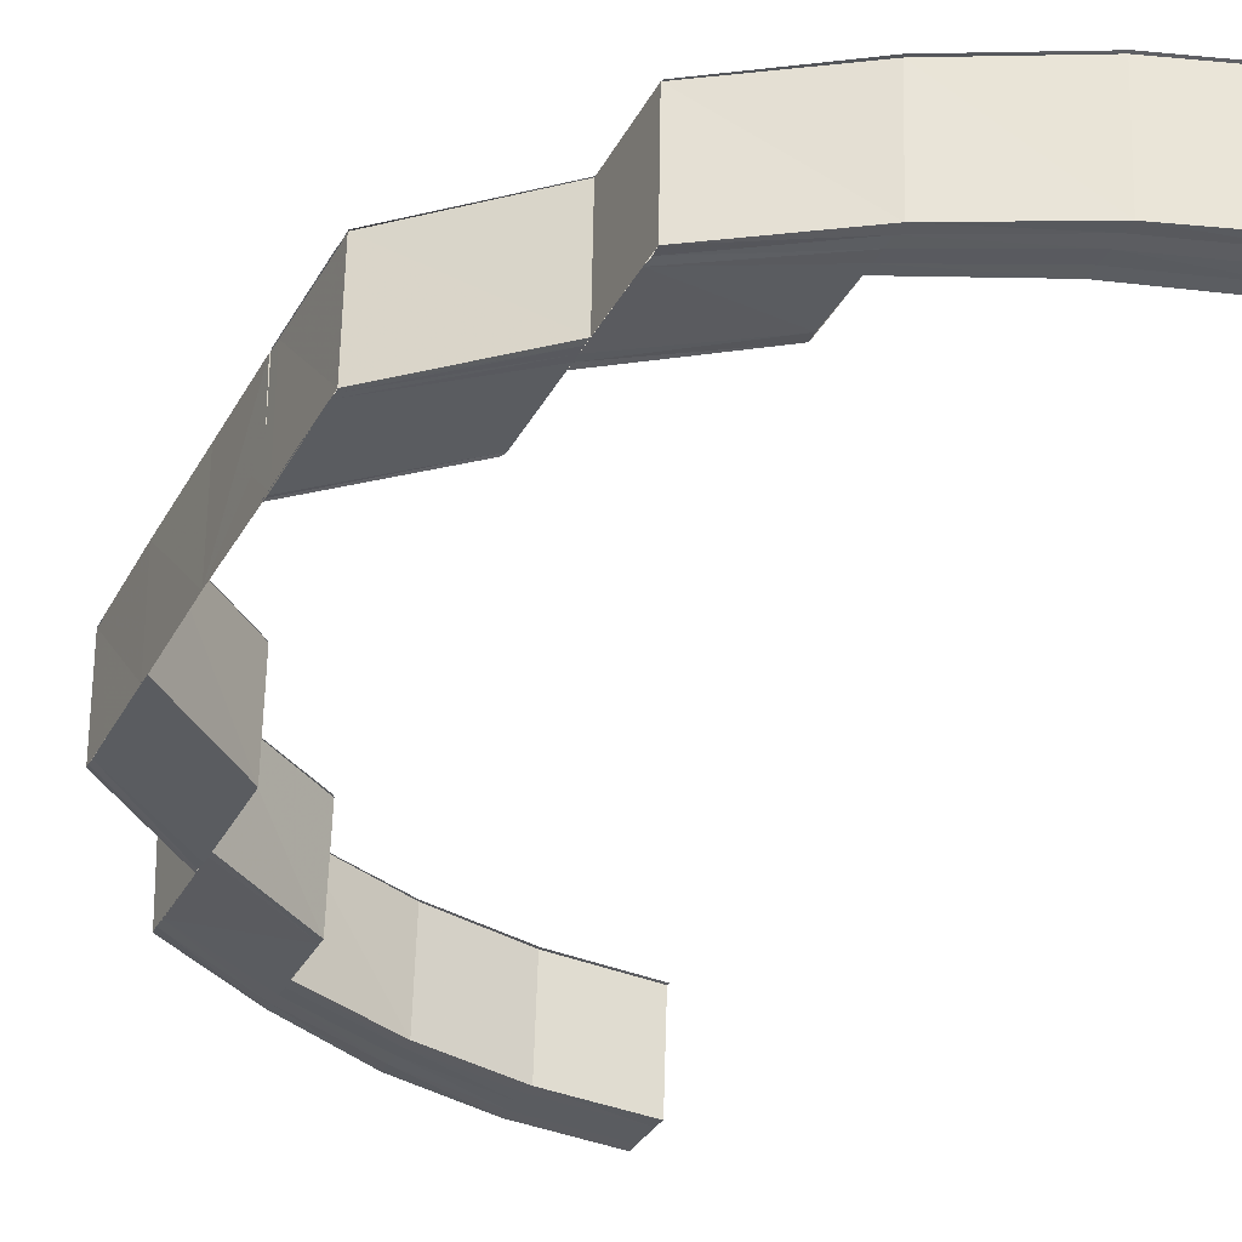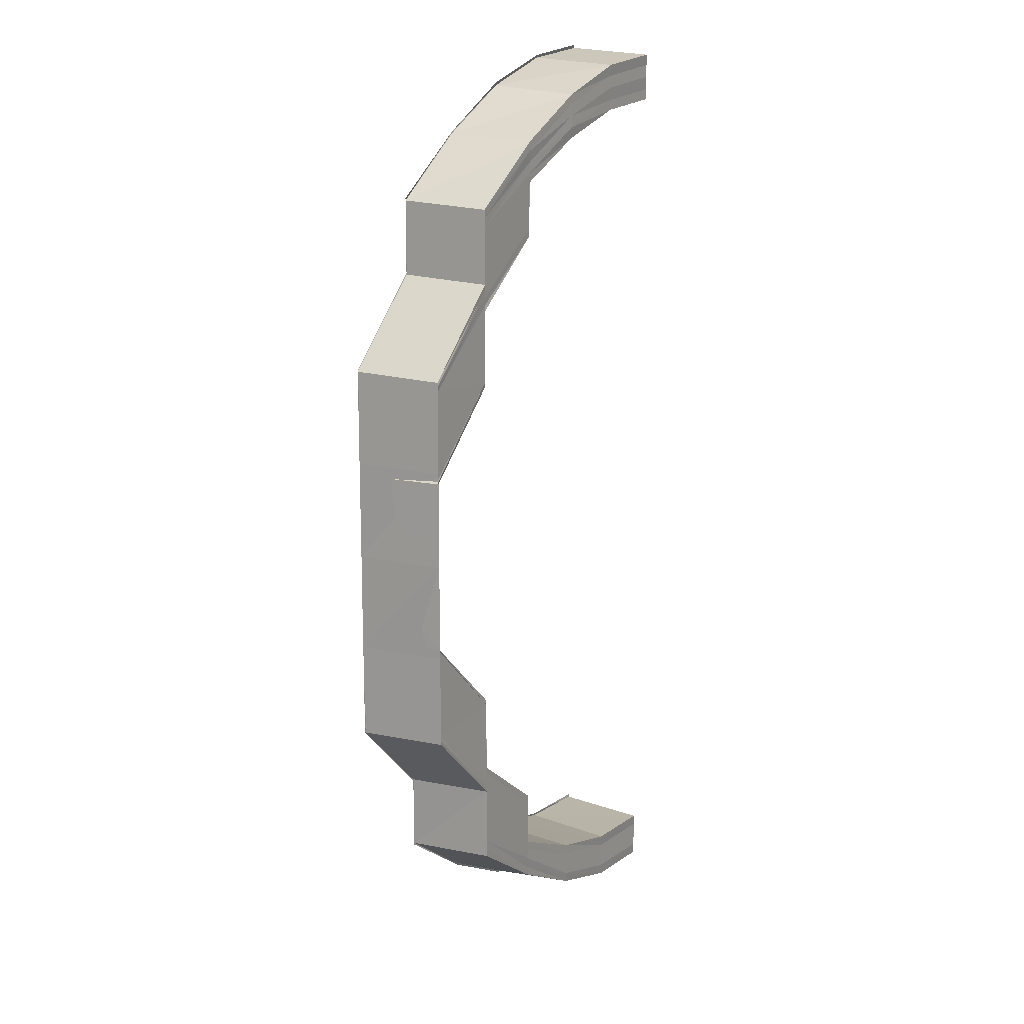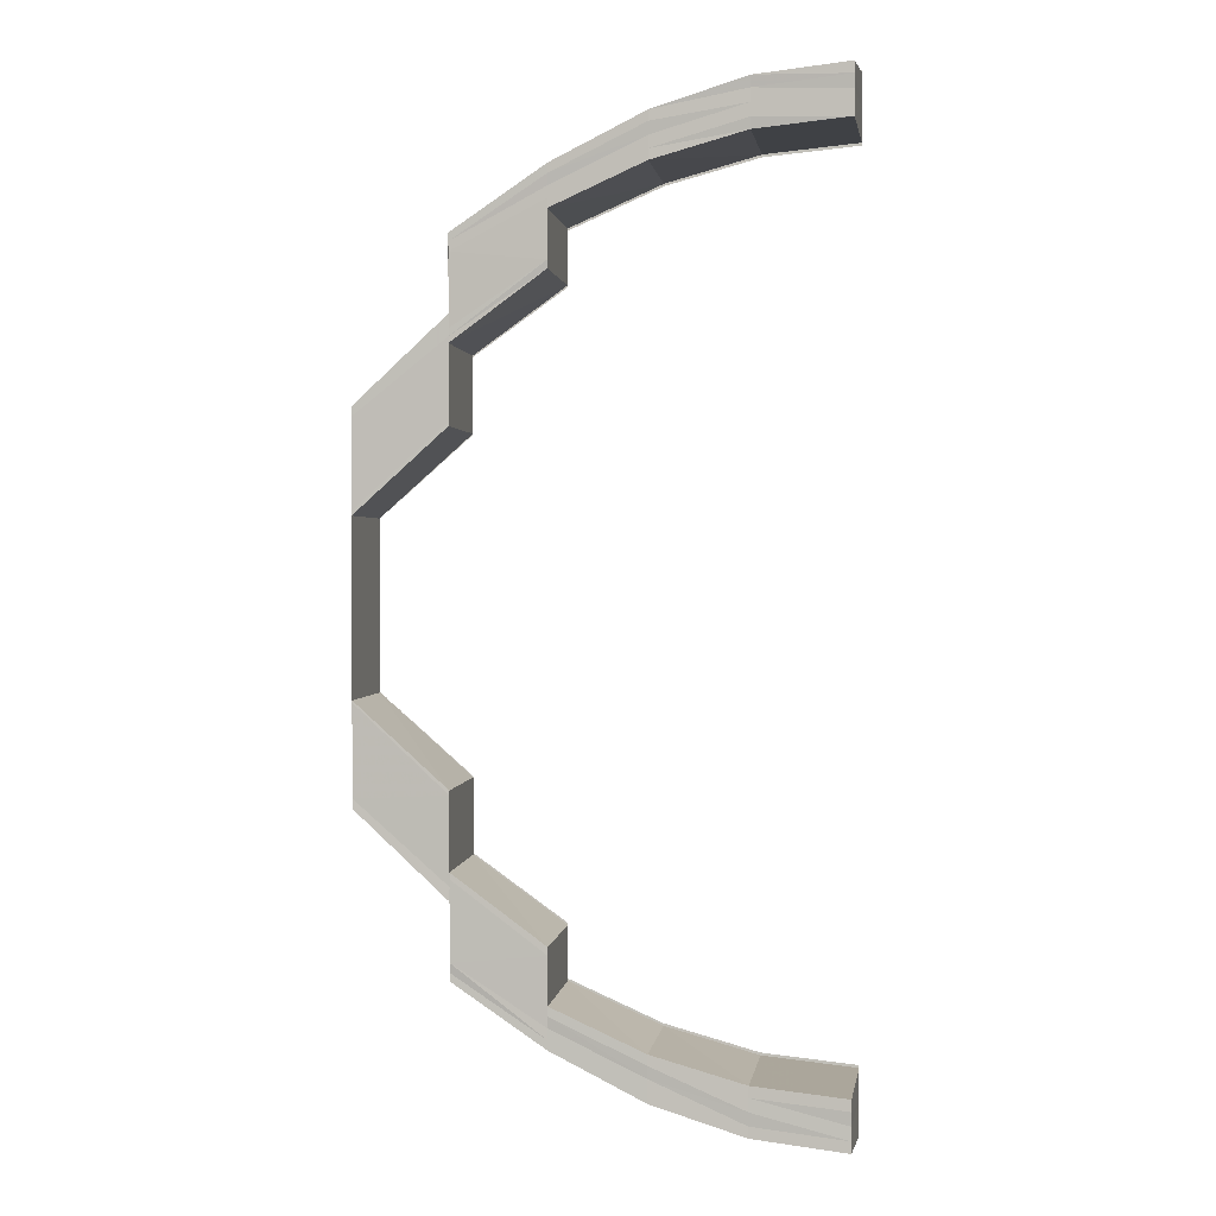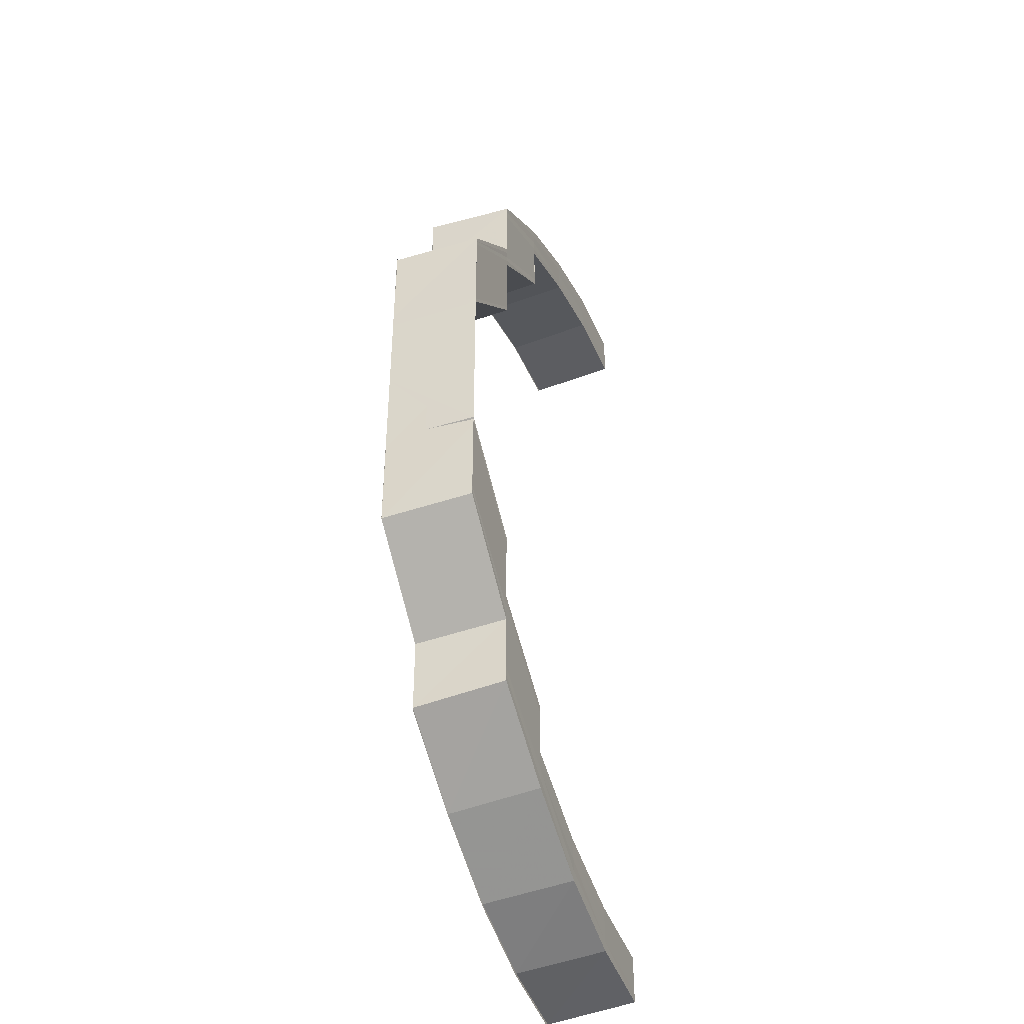
<metadata>
{"format":"obj","ext":"obj","renderer":"f3d","projection":"perspective","resolution":1024,"background":"white","views":[{"elev":-33.8,"azim":-24.7,"up":"+Y"},{"elev":14.4,"azim":-61.0,"up":"+Z"},{"elev":1.6,"azim":10.4,"up":"+Z"},{"elev":-42.2,"azim":-69.5,"up":"+Z"}]}
</metadata>
<code>
o 5631
v 2214 1884 8.199
v 2214 1884 8.2
v 2214 1884 8.2
v 2214 1884 8.201
v 2214 1884 8.2
v 2214 1884 8.2
v 2214 1884 8.202
v 2214 1884 8.205
v 2214 1884 8.201
v 2214 1884 8.209
v 2214 1884 8.204
v 2214 1884 8.216
v 2214 1884 8.209
v 2214 1884 8.202
v 2214 1884 8.201
v 2214 1884 8.203
v 2214 1884 8.204
v 2214 1884 8.2
v 2214 1884 8.201
v 2214 1884 8.205
v 2214 1884 8.204
v 2214 1884 8.208
v 2214 1884 8.209
v 2214 1884 8.203
v 2214 1884 8.204
v 2214 1884 8.209
v 2214 1884 8.209
v 2214 1884 8.216
v 2214 1884 8.215
v 2214 1884 8.215
v 2214 1884 8.215
v 2214 1884 8.208
v 2214 1884 8.209
v 2214 1884 8.224
v 2214 1884 8.215
v 2214 1884 8.223
v 2214 1884 8.224
v 2214 1884 8.233
v 2214 1884 8.225
v 2214 1884 8.233
v 2214 1884 8.233
v 2214 1884 8.224
v 2214 1884 8.234
v 2214 1884 8.225
v 2214 1884 8.235
v 2214 1884 8.244
v 2214 1884 8.244
v 2214 1884 8.235
v 2214 1884 8.244
v 2214 1884 8.253
v 2214 1884 8.253
v 2214 1884 8.243
v 2214 1884 8.244
v 2214 1884 8.253
v 2214 1884 8.244
v 2214 1884 8.235
v 2214 1884 8.263
v 2214 1884 8.264
v 2214 1884 8.273
v 2214 1884 8.274
v 2214 1884 8.273
v 2214 1884 8.282
v 2214 1884 8.253
v 2214 1884 8.253
v 2214 1884 8.262
v 2214 1884 8.262
v 2214 1884 8.253
v 2214 1884 8.262
v 2214 1884 8.271
v 2214 1884 8.243
v 2214 1884 8.233
v 2214 1884 8.233
v 2214 1884 8.233
v 2214 1884 8.223
v 2214 1884 8.233
v 2214 1884 8.233
v 2214 1884 8.223
v 2214 1884 8.223
v 2214 1884 8.233
v 2214 1884 8.224
v 2214 1884 8.225
v 2214 1884 8.233
v 2214 1884 8.223
v 2214 1884 8.233
v 2214 1884 8.233
v 2214 1884 8.223
v 2214 1884 8.223
v 2214 1884 8.223
v 2214 1884 8.225
v 2214 1884 8.234
v 2214 1884 8.226
v 2214 1884 8.235
v 2214 1884 8.243
v 2214 1884 8.244
v 2214 1884 8.235
v 2214 1884 8.244
v 2214 1884 8.235
v 2214 1884 8.244
v 2214 1884 8.235
v 2214 1884 8.219
v 2214 1884 8.218
v 2214 1884 8.22
v 2214 1884 8.227
v 2214 1884 8.22
v 2214 1884 8.227
v 2214 1884 8.22
v 2214 1884 8.227
v 2214 1884 8.227
v 2214 1884 8.22
v 2214 1884 8.22
v 2214 1884 8.213
v 2214 1884 8.212
v 2214 1884 8.217
v 2214 1884 8.21
v 2214 1884 8.216
v 2214 1884 8.208
v 2214 1884 8.209
v 2214 1884 8.207
v 2214 1884 8.206
v 2214 1884 8.209
v 2214 1884 8.214
v 2214 1884 8.21
v 2214 1884 8.214
v 2214 1884 8.21
v 2214 1884 8.208
v 2214 1884 8.215
v 2214 1884 8.214
v 2214 1884 8.21
v 2214 1884 8.21
v 2214 1884 8.21
v 2214 1884 8.21
v 2214 1884 8.208
v 2214 1884 8.208
v 2214 1884 8.209
v 2214 1884 8.207
v 2214 1884 8.214
v 2214 1884 8.214
v 2214 1884 8.208
v 2214 1884 8.206
v 2214 1884 8.214
v 2214 1884 8.22
v 2214 1884 8.22
v 2214 1884 8.227
v 2214 1884 8.22
v 2214 1884 8.22
v 2214 1884 8.227
v 2214 1884 8.22
v 2214 1884 8.207
v 2214 1884 8.207
v 2214 1884 8.208
v 2214 1884 8.208
v 2214 1884 8.207
v 2214 1884 8.207
v 2214 1884 8.206
v 2214 1884 8.206
v 2214 1884 8.207
v 2214 1884 8.205
v 2214 1884 8.204
v 2214 1884 8.203
v 2214 1884 8.203
v 2214 1884 8.205
v 2214 1884 8.202
v 2214 1884 8.202
v 2214 1884 8.2
v 2214 1884 8.2
v 2214 1884 8.201
v 2214 1884 8.204
v 2214 1884 8.209
v 2214 1884 8.2
v 2214 1884 8.199
v 2214 1884 8.2
v 2214 1884 8.199
v 2214 1884 8.203
v 2214 1884 8.2
v 2214 1884 8.201
v 2214 1884 8.2
v 2214 1884 8.204
v 2214 1884 8.203
v 2214 1884 8.208
v 2214 1884 8.203
v 2214 1884 8.215
v 2214 1884 8.215
v 2214 1884 8.208
v 2214 1884 8.209
v 2214 1884 8.208
v 2214 1884 8.207
v 2214 1884 8.208
v 2214 1884 8.207
v 2214 1884 8.206
v 2214 1884 8.208
v 2214 1884 8.207
v 2214 1884 8.21
v 2214 1884 8.207
v 2214 1884 8.208
v 2214 1884 8.208
v 2214 1884 8.21
v 2214 1884 8.208
v 2214 1884 8.214
v 2214 1884 8.209
v 2214 1884 8.21
v 2214 1884 8.21
v 2214 1884 8.215
v 2214 1884 8.21
v 2214 1884 8.206
v 2214 1884 8.205
v 2214 1884 8.208
v 2214 1884 8.205
v 2214 1884 8.203
v 2214 1884 8.206
v 2214 1884 8.207
v 2214 1884 8.209
v 2214 1884 8.214
v 2214 1884 8.204
v 2214 1884 8.203
v 2214 1884 8.202
v 2214 1884 8.203
v 2214 1884 8.2
v 2214 1884 8.202
v 2214 1884 8.202
v 2214 1884 8.2
v 2214 1884 8.207
v 2214 1884 8.213
v 2214 1884 8.212
v 2214 1884 8.206
v 2214 1884 8.205
v 2214 1884 8.21
v 2214 1884 8.209
v 2214 1884 8.218
v 2214 1884 8.217
v 2214 1884 8.216
v 2214 1884 8.219
v 2214 1884 8.226
v 2214 1884 8.227
v 2214 1884 8.22
v 2214 1884 8.227
v 2214 1884 8.235
v 2214 1884 8.227
v 2214 1884 8.235
v 2214 1884 8.244
v 2214 1884 8.227
v 2214 1884 8.22
v 2214 1884 8.235
v 2214 1884 8.244
v 2214 1884 8.235
v 2214 1884 8.235
v 2214 1884 8.244
v 2214 1884 8.235
v 2214 1884 8.272
v 2214 1884 8.272
v 2214 1884 8.263
v 2214 1884 8.262
v 2214 1884 8.281
v 2214 1884 8.271
v 2214 1884 8.282
v 2214 1884 8.271
v 2214 1884 8.262
v 2214 1884 8.273
v 2214 1884 8.282
v 2214 1884 8.273
v 2214 1884 8.283
v 2214 1884 8.274
v 2214 1884 8.283
v 2214 1884 8.283
v 2214 1884 8.274
v 2214 1884 8.274
v 2214 1884 8.274
v 2214 1884 8.29
v 2214 1884 8.291
v 2214 1884 8.282
v 2214 1884 8.29
v 2214 1884 8.297
v 2214 1884 8.283
v 2214 1884 8.274
v 2214 1884 8.283
v 2214 1884 8.283
v 2214 1884 8.274
v 2214 1884 8.274
v 2214 1884 8.302
v 2214 1884 8.298
v 2214 1884 8.305
v 2214 1884 8.303
v 2214 1884 8.306
v 2214 1884 8.306
v 2214 1884 8.307
v 2214 1884 8.306
v 2214 1884 8.307
v 2214 1884 8.306
v 2214 1884 8.306
v 2214 1884 8.305
v 2214 1884 8.303
v 2214 1884 8.306
v 2214 1884 8.306
v 2214 1884 8.303
v 2214 1884 8.303
v 2214 1884 8.302
v 2214 1884 8.298
v 2214 1884 8.303
v 2214 1884 8.303
v 2214 1884 8.298
v 2214 1884 8.298
v 2214 1884 8.297
v 2214 1884 8.291
v 2214 1884 8.298
v 2214 1884 8.298
v 2214 1884 8.291
v 2214 1884 8.291
v 2214 1884 8.304
v 2214 1884 8.305
v 2214 1884 8.301
v 2214 1884 8.296
v 2214 1884 8.305
v 2214 1884 8.302
v 2214 1884 8.297
v 2214 1884 8.29
v 2214 1884 8.305
v 2214 1884 8.306
v 2214 1884 8.303
v 2214 1884 8.302
v 2214 1884 8.303
v 2214 1884 8.302
v 2214 1884 8.303
v 2214 1884 8.307
v 2214 1884 8.306
v 2214 1884 8.306
v 2214 1884 8.307
v 2214 1884 8.306
v 2214 1884 8.3
v 2214 1884 8.301
v 2214 1884 8.3
v 2214 1884 8.302
v 2214 1884 8.3
v 2214 1884 8.299
v 2214 1884 8.299
v 2214 1884 8.299
v 2214 1884 8.299
v 2214 1884 8.3
v 2214 1884 8.3
v 2214 1884 8.299
v 2214 1884 8.297
v 2214 1884 8.296
v 2214 1884 8.293
v 2214 1884 8.299
v 2214 1884 8.3
v 2214 1884 8.296
v 2214 1884 8.296
v 2214 1884 8.299
v 2214 1884 8.296
v 2214 1884 8.296
v 2214 1884 8.297
v 2214 1884 8.292
v 2214 1884 8.292
v 2214 1884 8.296
v 2214 1884 8.292
v 2214 1884 8.292
v 2214 1884 8.293
v 2214 1884 8.292
v 2214 1884 8.287
v 2214 1884 8.286
v 2214 1884 8.287
v 2214 1884 8.279
v 2214 1884 8.293
v 2214 1884 8.297
v 2214 1884 8.298
v 2214 1884 8.294
v 2214 1884 8.299
v 2214 1884 8.295
v 2214 1884 8.301
v 2214 1884 8.302
v 2214 1884 8.302
v 2214 1884 8.305
v 2214 1884 8.3
v 2214 1884 8.3
v 2214 1884 8.3
v 2214 1884 8.299
v 2214 1884 8.296
v 2214 1884 8.292
v 2214 1884 8.299
v 2214 1884 8.3
v 2214 1884 8.299
v 2214 1884 8.299
v 2214 1884 8.296
v 2214 1884 8.296
v 2214 1884 8.292
v 2214 1884 8.292
v 2214 1884 8.299
v 2214 1884 8.299
v 2214 1884 8.296
v 2214 1884 8.296
v 2214 1884 8.271
v 2214 1884 8.271
v 2214 1884 8.262
v 2214 1884 8.271
v 2214 1884 8.271
v 2214 1884 8.262
v 2214 1884 8.271
v 2214 1884 8.271
v 2214 1884 8.262
v 2214 1884 8.279
v 2214 1884 8.271
v 2214 1884 8.279
v 2214 1884 8.279
v 2214 1884 8.286
v 2214 1884 8.279
v 2214 1884 8.279
v 2214 1884 8.286
v 2214 1884 8.279
v 2214 1884 8.279
v 2214 1884 8.287
v 2214 1884 8.287
v 2214 1884 8.28
v 2214 1884 8.286
v 2214 1884 8.279
v 2214 1884 8.289
v 2214 1884 8.286
v 2214 1884 8.286
v 2214 1884 8.279
v 2214 1884 8.279
v 2214 1884 8.296
v 2214 1884 8.29
v 2214 1884 8.301
v 2214 1884 8.297
v 2214 1884 8.29
v 2214 1884 8.291
v 2214 1884 8.298
v 2214 1884 8.291
v 2214 1884 8.291
v 2214 1884 8.298
v 2214 1884 8.291
v 2214 1884 8.303
v 2214 1884 8.298
v 2214 1884 8.298
v 2214 1884 8.303
v 2214 1884 8.298
v 2214 1884 8.302
v 2214 1884 8.306
v 2214 1884 8.303
v 2214 1884 8.303
v 2214 1884 8.306
v 2214 1884 8.303
v 2214 1884 8.305
v 2214 1884 8.304
v 2214 1884 8.306
v 2214 1884 8.307
v 2214 1884 8.262
v 2214 1884 8.271
v 2214 1884 8.263
v 2214 1884 8.272
v 2214 1884 8.263
v 2214 1884 8.272
v 2214 1884 8.28
v 2214 1884 8.279
v 2214 1884 8.287
v 2214 1884 8.281
v 2214 1884 8.273
v 2214 1884 8.287
v 2214 1884 8.282
v 2214 1884 8.289
v 2214 1884 8.282
v 2214 1884 8.273
v 2214 1884 8.294
v 2214 1884 8.293
v 2214 1884 8.297
v 2214 1884 8.295
v 2214 1884 8.29
v 2214 1884 8.298
v 2214 1884 8.299
v 2214 1884 8.207
v 2214 1884 8.206
v 2214 1884 8.205
v 2214 1884 8.203
v 2214 1884 8.202
v 2214 1884 8.2
f 1 2 3
f 2 4 5
f 6 7 3
f 7 8 9
f 8 10 11
f 10 12 13
f 14 15 5
f 16 17 15
f 18 16 19
f 20 21 15
f 22 23 21
f 24 22 25
f 26 27 21
f 28 29 27
f 30 31 27
f 32 30 33
f 28 34 35
f 34 36 35
f 37 38 36
f 39 40 34
f 40 41 42
f 43 40 39
f 44 43 39
f 45 43 44
f 45 46 43
f 47 46 45
f 48 49 45
f 50 51 47
f 51 50 52
f 53 54 47
f 53 55 56
f 57 58 54
f 57 59 58
f 59 60 58
f 61 62 60
f 63 57 64
f 64 65 63
f 65 66 67
f 68 69 66
f 70 67 52
f 70 52 71
f 72 70 71
f 72 73 74
f 75 76 74
f 77 75 78
f 71 79 80
f 80 79 81
f 79 82 81
f 83 84 80
f 84 85 86
f 87 84 88
f 81 82 89
f 82 90 89
f 89 90 91
f 90 92 91
f 90 93 92
f 93 94 92
f 92 94 95
f 94 96 95
f 95 96 97
f 96 98 99
f 89 91 100
f 101 89 100
f 100 91 102
f 91 103 102
f 102 103 104
f 103 105 106
f 107 108 106
f 109 107 110
f 101 100 111
f 112 101 111
f 113 101 112
f 114 113 112
f 115 113 114
f 112 111 116
f 117 115 114
f 35 115 117
f 114 112 118
f 118 112 116
f 117 114 119
f 119 114 118
f 116 111 120
f 111 121 120
f 120 121 122
f 121 123 124
f 120 124 125
f 126 127 124
f 128 126 129
f 130 131 125
f 132 130 133
f 122 134 135
f 136 137 134
f 138 135 139
f 136 104 140
f 104 141 140
f 142 143 141
f 144 143 145
f 143 146 147
f 148 120 138
f 116 120 148
f 148 125 149
f 150 151 149
f 152 150 153
f 154 116 148
f 118 116 154
f 154 148 155
f 155 148 156
f 157 154 155
f 158 118 154
f 158 154 157
f 119 118 158
f 159 158 157
f 160 119 158
f 160 158 159
f 161 119 160
f 161 117 119
f 13 117 161
f 162 160 159
f 163 160 162
f 163 161 160
f 11 161 163
f 164 163 162
f 9 163 164
f 165 166 164
f 166 167 163
f 167 168 161
f 166 169 170
f 171 166 172
f 167 173 174
f 175 167 176
f 177 168 178
f 168 179 180
f 168 181 117
f 181 182 183
f 184 181 185
f 186 187 188
f 186 187 189
f 187 190 191
f 187 192 193
f 194 192 195
f 192 196 197
f 192 198 199
f 200 198 201
f 198 202 203
f 193 204 205
f 199 206 204
f 207 204 208
f 209 210 207
f 210 211 204
f 211 212 206
f 204 206 213
f 204 213 214
f 208 213 215
f 215 216 217
f 213 216 218
f 216 219 220
f 206 221 213
f 213 221 216
f 206 222 221
f 140 222 206
f 222 223 221
f 221 224 216
f 221 223 224
f 216 224 14
f 224 225 219
f 223 226 224
f 224 226 20
f 226 227 225
f 223 228 226
f 229 230 227
f 228 229 226
f 226 229 26
f 231 228 223
f 231 232 228
f 233 232 231
f 234 235 231
f 97 236 233
f 237 97 233
f 238 239 236
f 237 240 241
f 242 243 244
f 245 246 247
f 248 249 250
f 250 249 251
f 248 252 249
f 249 253 251
f 251 253 65
f 254 252 248
f 253 255 256
f 257 254 248
f 258 254 257
f 259 258 257
f 260 258 259
f 261 262 259
f 262 263 264
f 265 262 266
f 267 268 260
f 269 267 260
f 270 271 268
f 269 272 273
f 274 275 273
f 276 274 277
f 271 278 279
f 278 280 281
f 280 282 283
f 282 284 285
f 286 284 285
f 287 286 288
f 289 285 290
f 291 292 290
f 293 291 294
f 295 290 296
f 297 298 296
f 299 297 300
f 301 296 302
f 303 304 302
f 305 303 306
f 307 308 289
f 309 307 295
f 310 309 301
f 307 311 312
f 309 312 313
f 310 313 314
f 315 316 311
f 317 315 307
f 318 307 309
f 318 319 307
f 320 317 318
f 317 315 321
f 320 317 321
f 315 282 321
f 282 322 321
f 323 322 324
f 322 325 326
f 327 320 321
f 327 320 328
f 329 327 328
f 328 330 318
f 331 327 321
f 332 331 333
f 331 334 335
f 331 336 337
f 338 337 339
f 340 339 341
f 342 331 343
f 344 342 345
f 342 346 347
f 348 342 349
f 350 348 351
f 348 352 353
f 354 348 355
f 356 355 357
f 358 356 357
f 358 359 360
f 361 362 356
f 363 362 361
f 364 363 361
f 365 363 364
f 366 365 364
f 363 367 362
f 365 368 363
f 368 367 363
f 368 321 367
f 321 369 367
f 370 321 368
f 367 369 371
f 367 371 362
f 362 371 340
f 369 372 371
f 371 372 338
f 372 373 374
f 371 374 375
f 362 375 376
f 377 378 374
f 379 377 380
f 381 382 376
f 383 381 384
f 385 386 375
f 387 385 388
f 389 390 391
f 392 393 394
f 395 396 397
f 395 398 399
f 398 400 399
f 401 402 400
f 403 402 404
f 402 405 406
f 407 408 398
f 409 408 407
f 410 409 407
f 408 411 412
f 413 409 410
f 414 415 412
f 416 414 417
f 413 366 409
f 418 366 413
f 419 418 413
f 418 420 366
f 420 365 366
f 421 418 419
f 422 421 419
f 279 421 422
f 423 424 422
f 425 424 426
f 424 427 428
f 424 429 421
f 430 429 431
f 429 432 433
f 421 434 418
f 281 434 421
f 429 435 434
f 434 420 418
f 436 435 437
f 435 438 439
f 435 322 440
f 434 440 420
f 283 440 434
f 440 441 420
f 420 441 365
f 441 368 365
f 441 370 368
f 442 370 441
f 440 442 441
f 443 442 440
f 444 445 446
f 399 447 446
f 446 447 448
f 447 449 448
f 447 450 449
f 451 452 450
f 450 453 449
f 449 453 454
f 450 455 453
f 357 455 450
f 453 456 454
f 454 456 59
f 455 457 453
f 456 458 459
f 455 460 457
f 461 462 460
f 460 463 457
f 457 463 464
f 463 310 464
f 464 310 267
f 460 465 463
f 462 329 465
f 349 465 460
f 463 466 310
f 465 466 463
f 466 309 310
f 466 318 309
f 328 318 466
f 465 328 466
f 343 328 465
f 467 468 159
f 468 469 159
f 469 470 159
f 470 471 159
f 471 472 159
f 472 165 159

</code>
